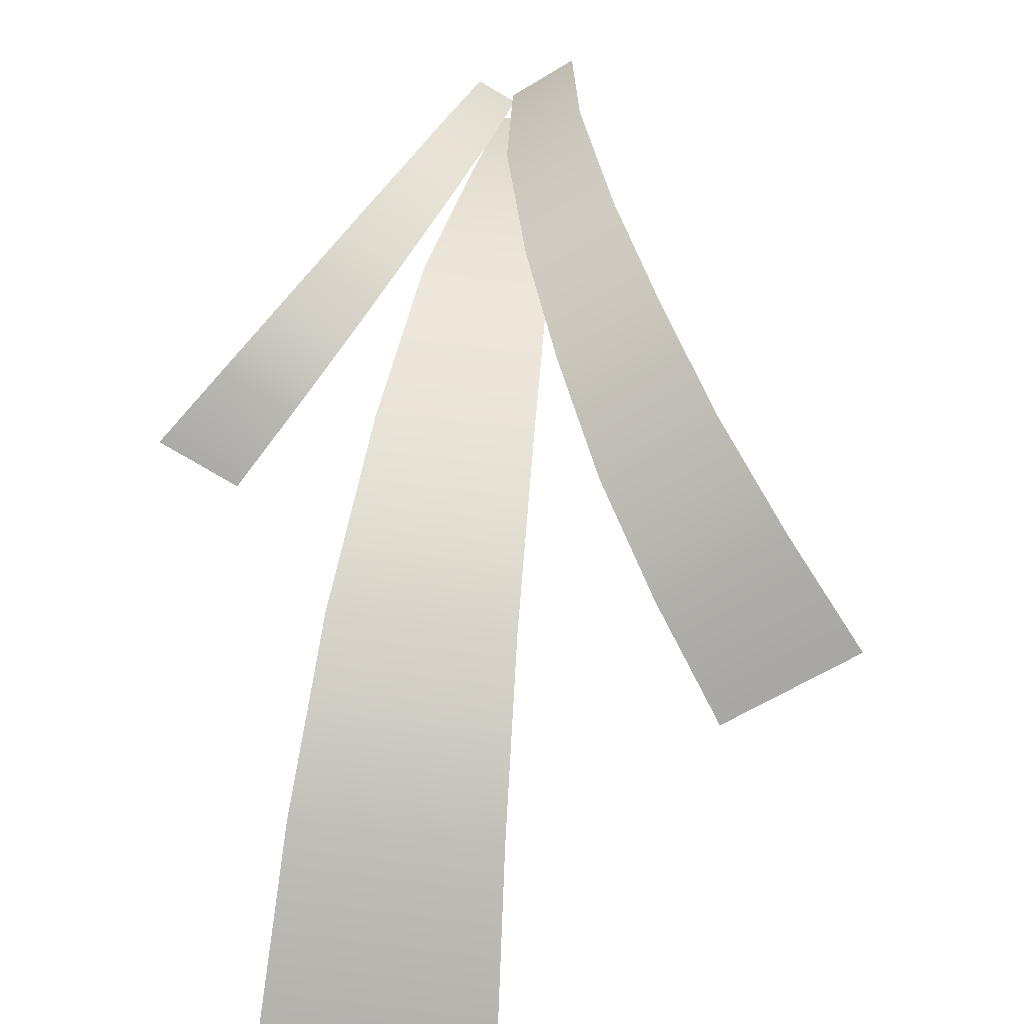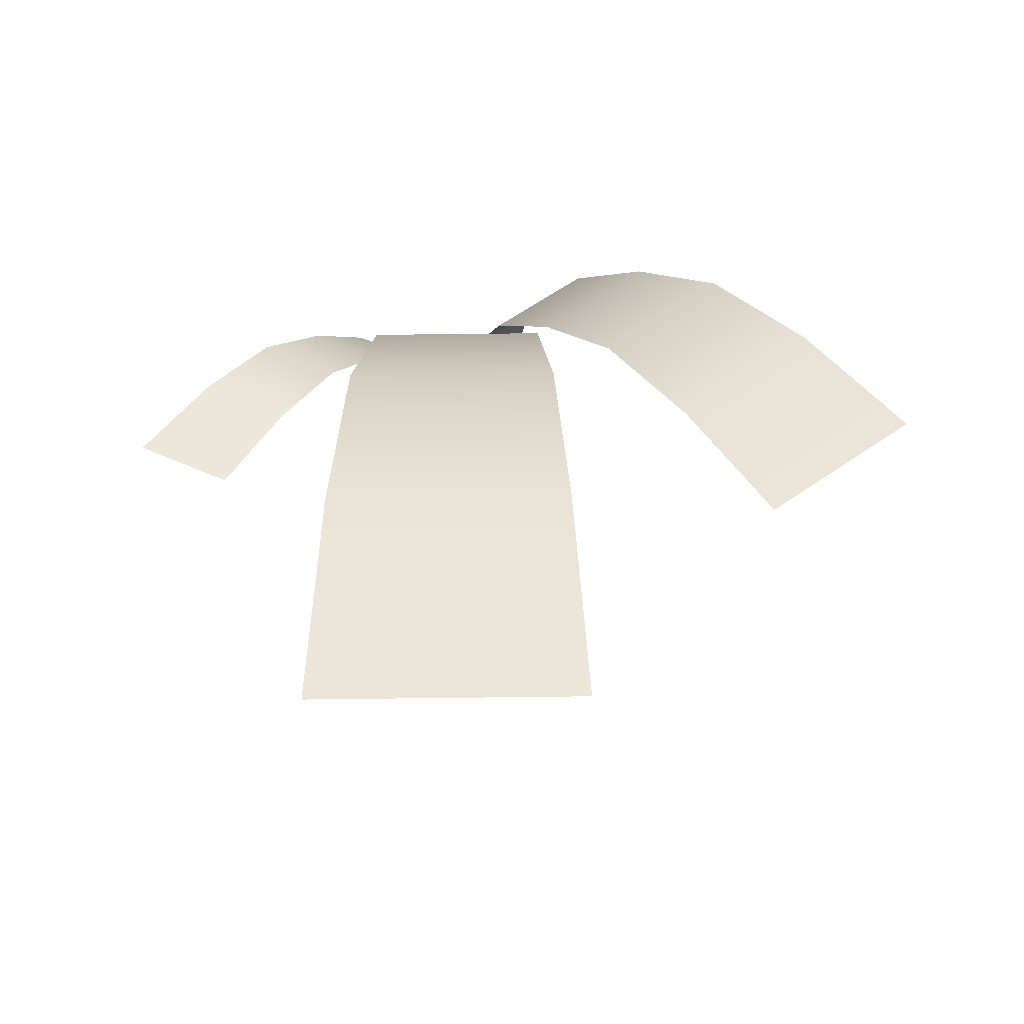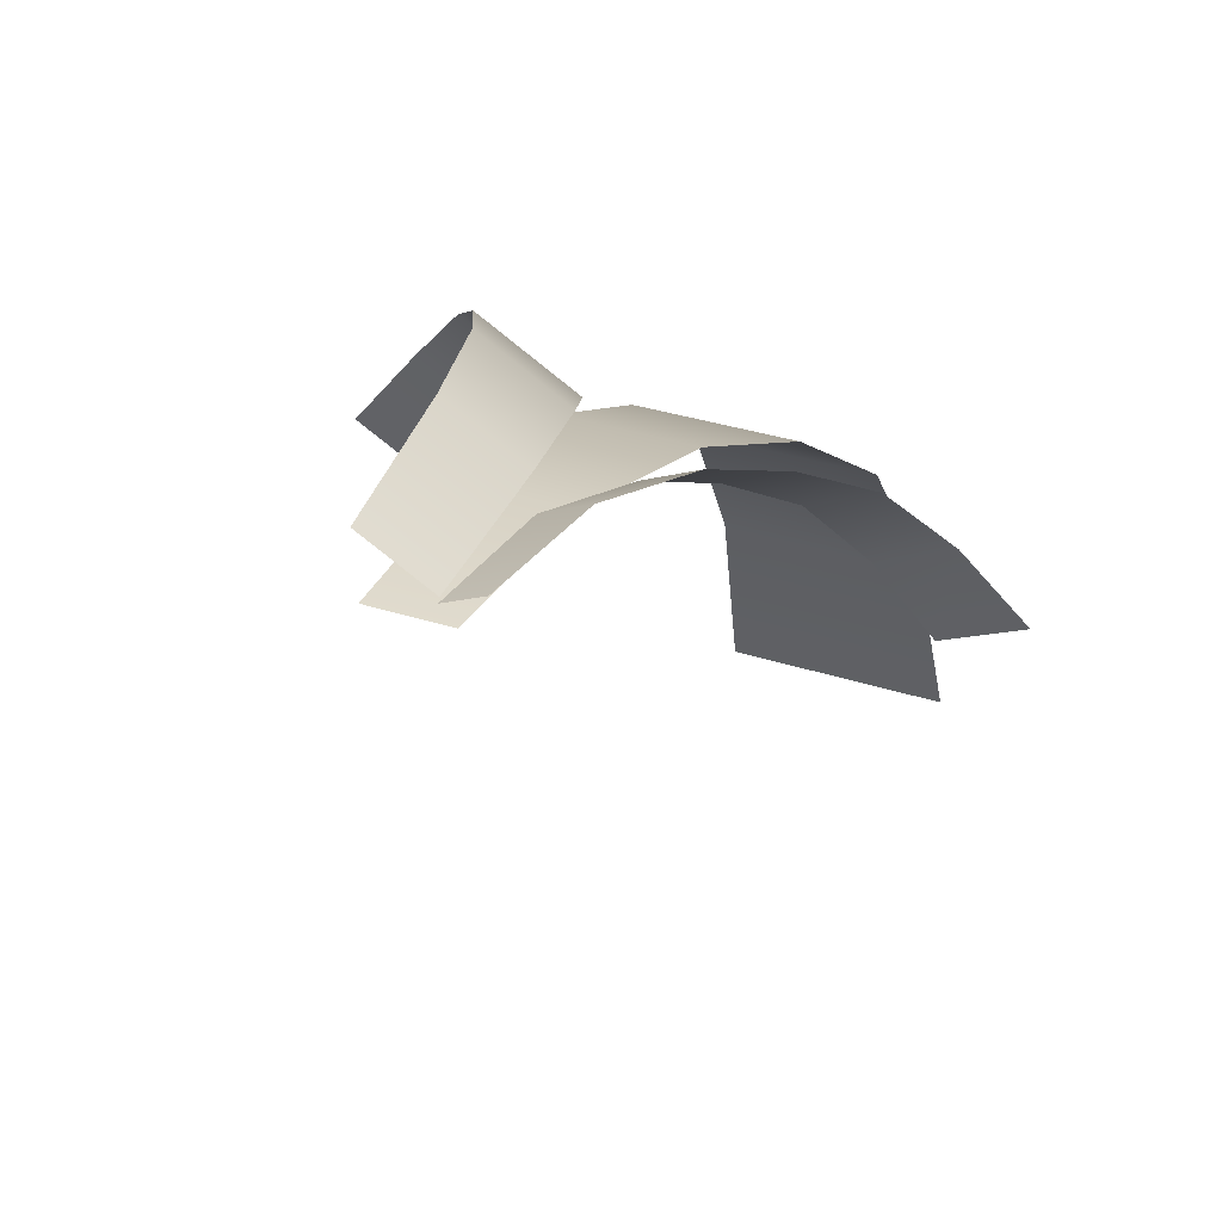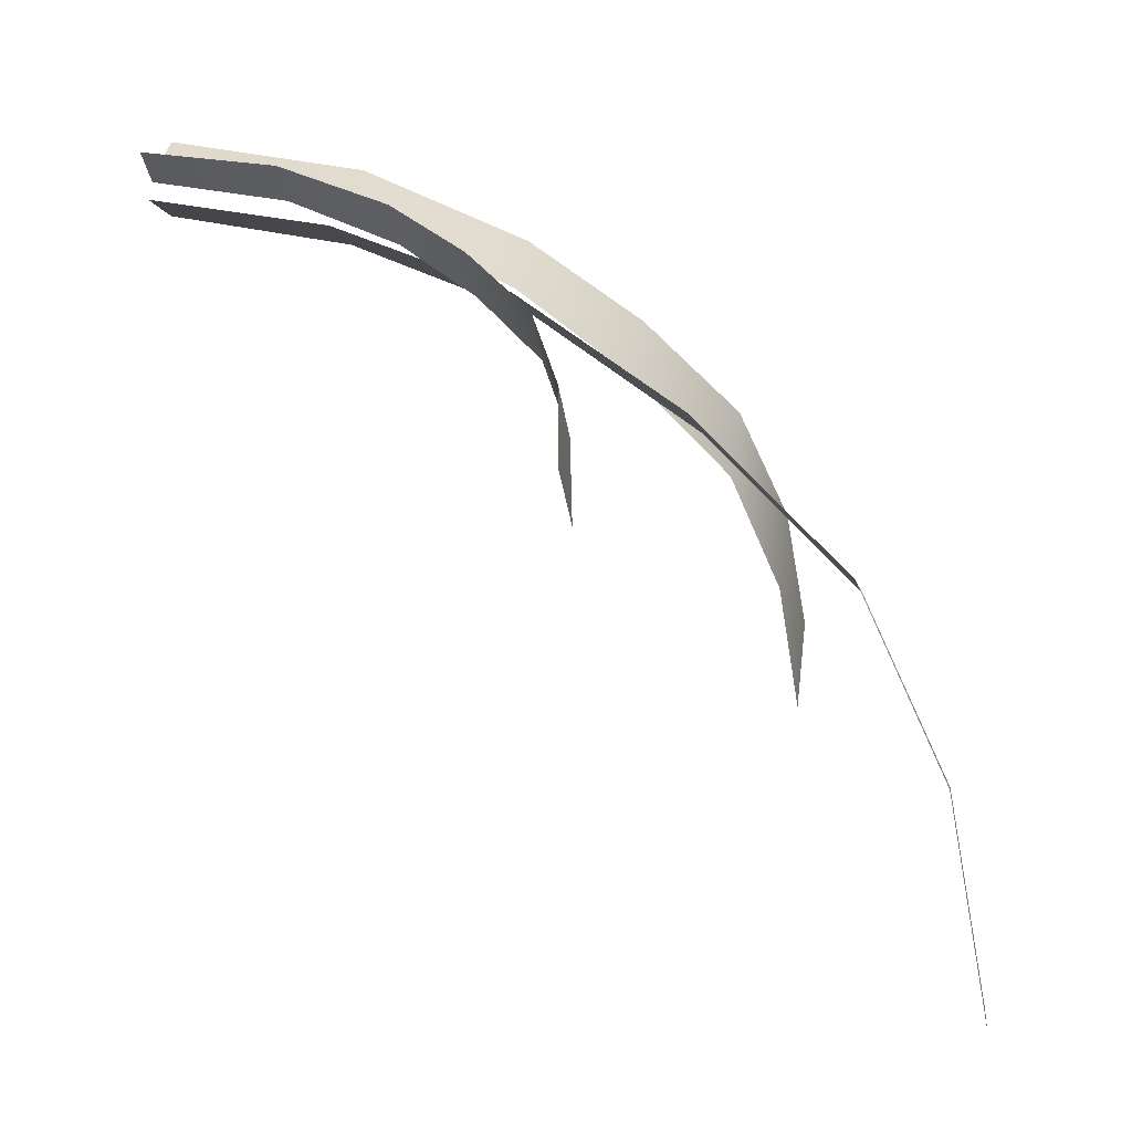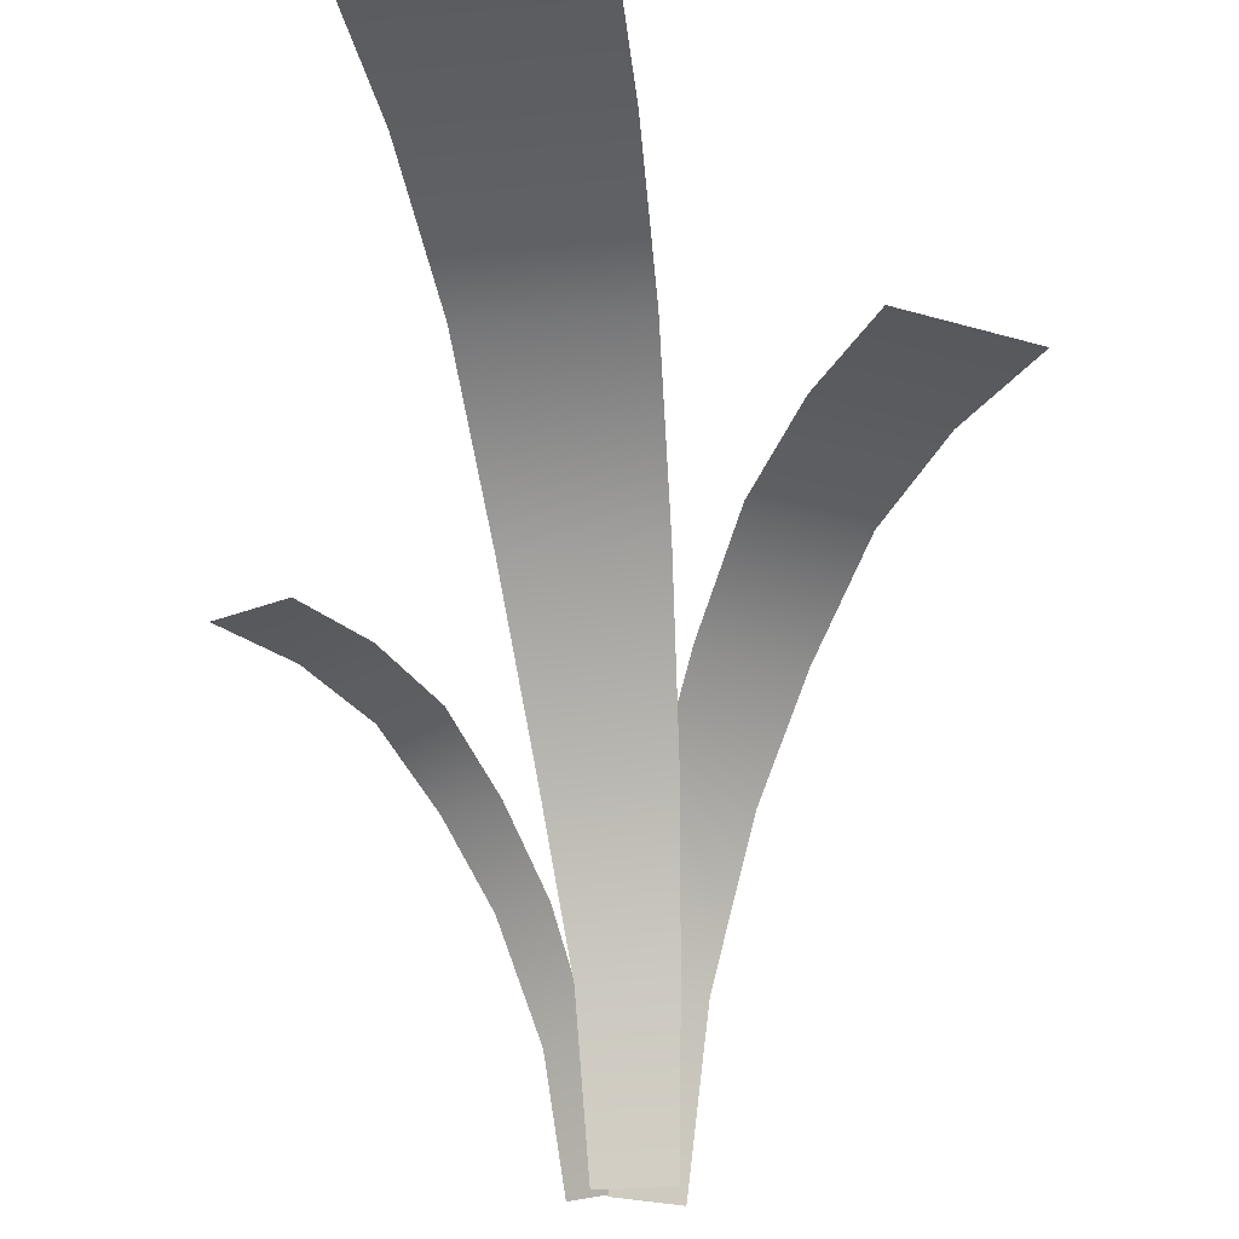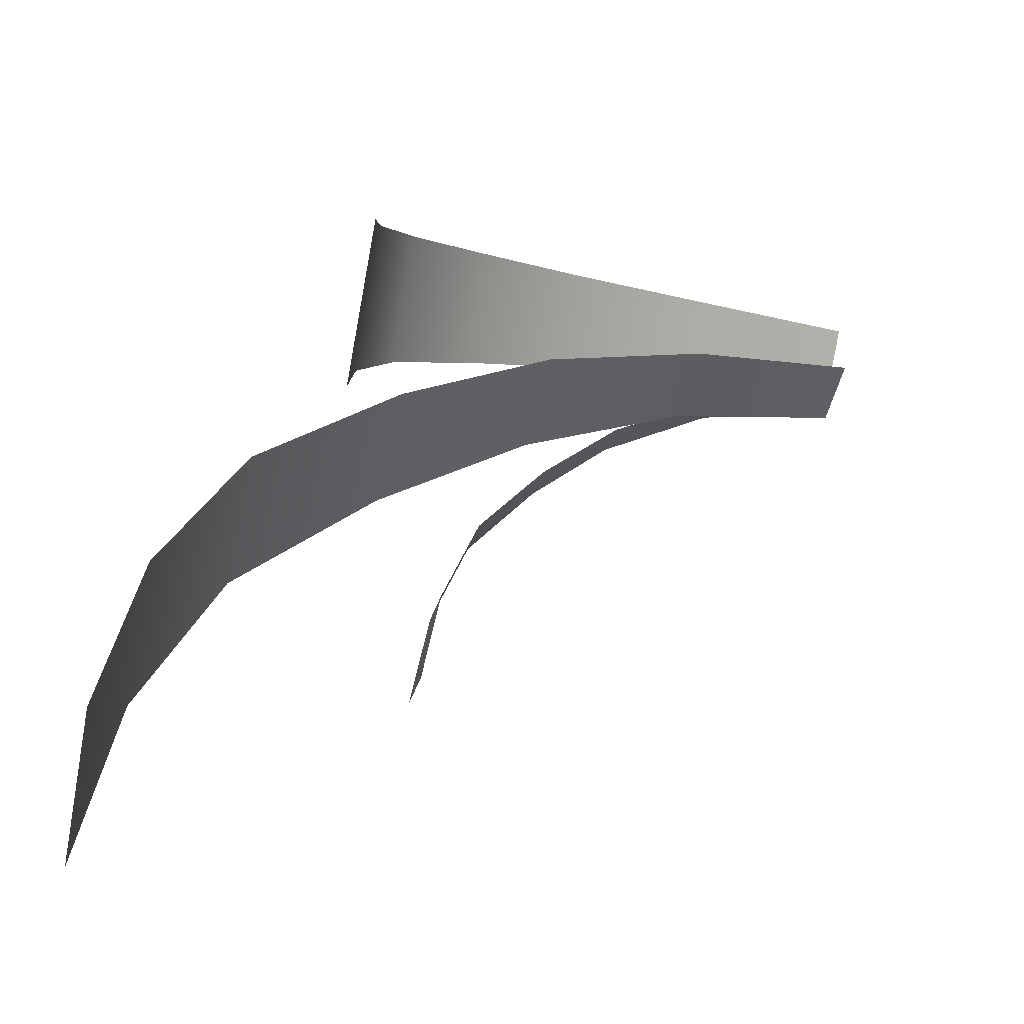
<metadata>
{"format":"obj","ext":"obj","renderer":"f3d","projection":"perspective","resolution":1024,"background":"white","views":[{"elev":18.5,"azim":-173.8,"up":"+Z"},{"elev":58.6,"azim":175.1,"up":"+Y"},{"elev":43.7,"azim":23.7,"up":"+Z"},{"elev":0.0,"azim":98.1,"up":"+Z"},{"elev":-23.9,"azim":-175.3,"up":"+Y"},{"elev":-51.4,"azim":-101.9,"up":"+Z"}]}
</metadata>
<code>
v 0.9548 1.519 -1.337
v 1.263 1.519 -1.162
v 0.728 1.479 -1.036
v 1.01 1.479 -0.8761
v 0.5249 1.355 -0.7638
v 0.7817 1.355 -0.6186
v 0.3512 1.099 -0.5278
v 0.5822 1.099 -0.3972
v 0.2037 0.7959 -0.324
v 0.409 0.7959 -0.2079
v 0.07499 0.3573 -0.1433
v 0.2547 0.3573 -0.04173
v 0.02421 -0.164 -0.05809
v 0.1782 -0.164 0.02899
v -0.2357 2.852 -3.054
v 0.6439 2.852 -2.99
v -0.2536 2.729 -2.265
v 0.5415 2.729 -2.207
v -0.2643 2.413 -1.562
v 0.4396 2.413 -1.511
v -0.266 1.836 -0.982
v 0.3397 1.836 -0.9378
v -0.2582 1.204 -0.5389
v 0.2384 1.204 -0.5027
v -0.2402 0.521 -0.2681
v 0.128 0.521 -0.2413
v -0.2219 -0.164 -0.1515
v 0.08112 -0.164 -0.1295
v -1.519 2.135 -1.698
v -1 2.135 -2.015
v -1.221 2.081 -1.259
v -0.7456 2.081 -1.548
v -0.9508 1.911 -0.8636
v -0.5185 1.911 -1.127
v -0.7142 1.561 -0.524
v -0.3251 1.561 -0.7611
v -0.5079 1.147 -0.2341
v -0.162 1.147 -0.4449
v -0.3232 0.5481 0.02024
v -0.02059 0.5481 -0.1642
v -0.2283 -0.164 0.1273
v 0.03108 -0.164 -0.03076
f 1 3 4 2
f 3 5 6 4
f 5 7 8 6
f 7 9 10 8
f 9 11 12 10
f 11 13 14 12
f 15 17 18 16
f 17 19 20 18
f 19 21 22 20
f 21 23 24 22
f 23 25 26 24
f 25 27 28 26
f 29 31 32 30
f 31 33 34 32
f 33 35 36 34
f 35 37 38 36
f 37 39 40 38
f 39 41 42 40

</code>
